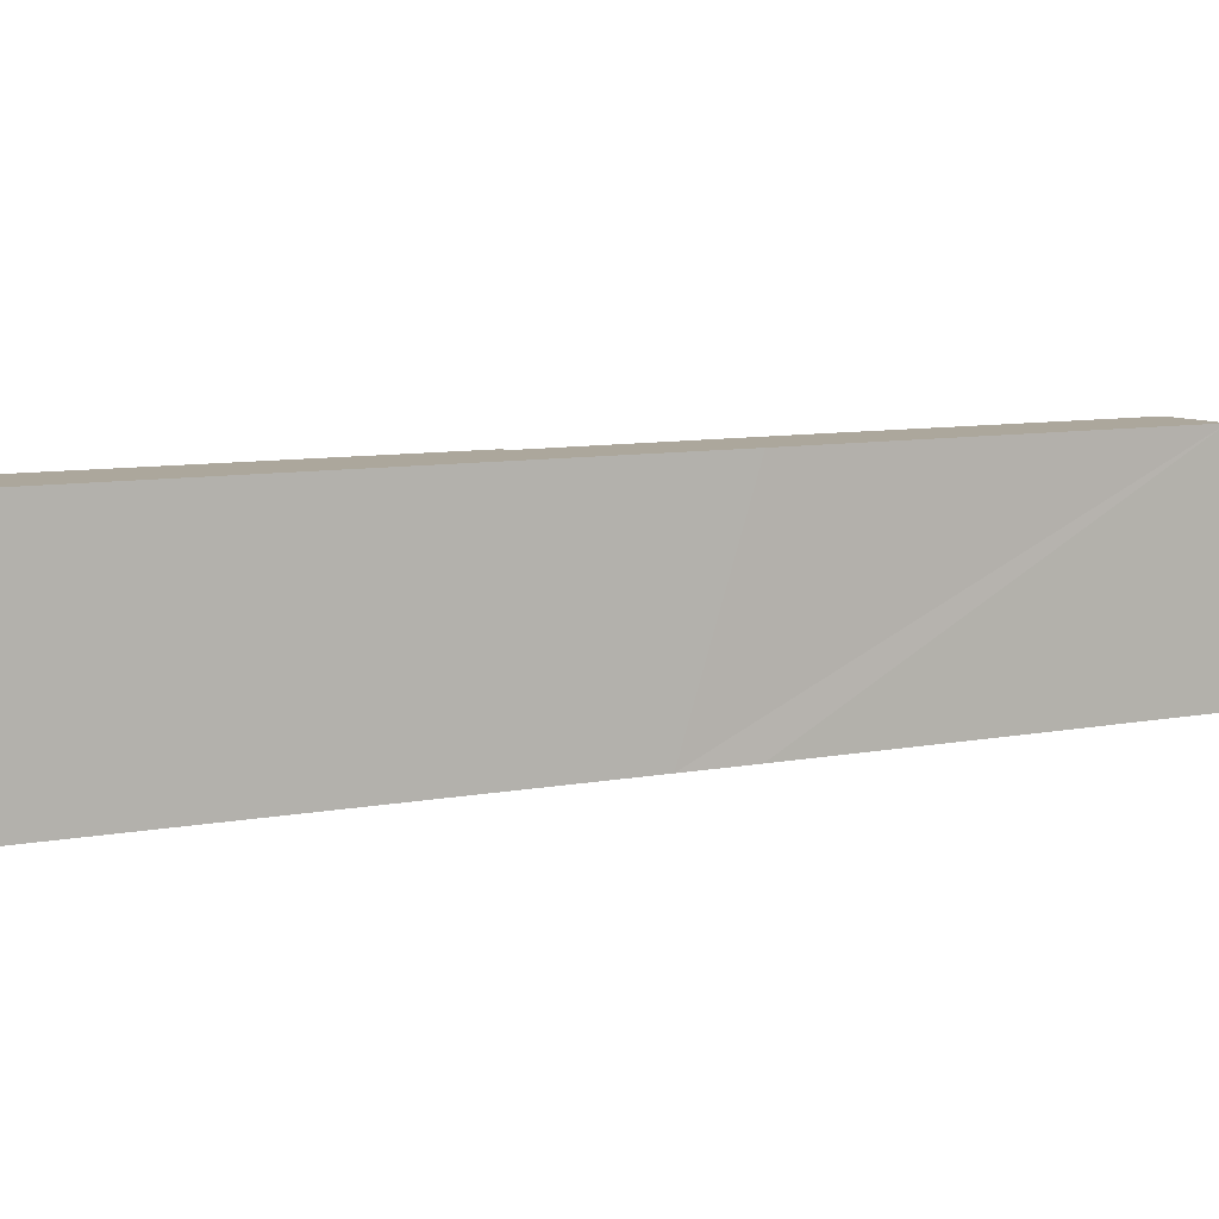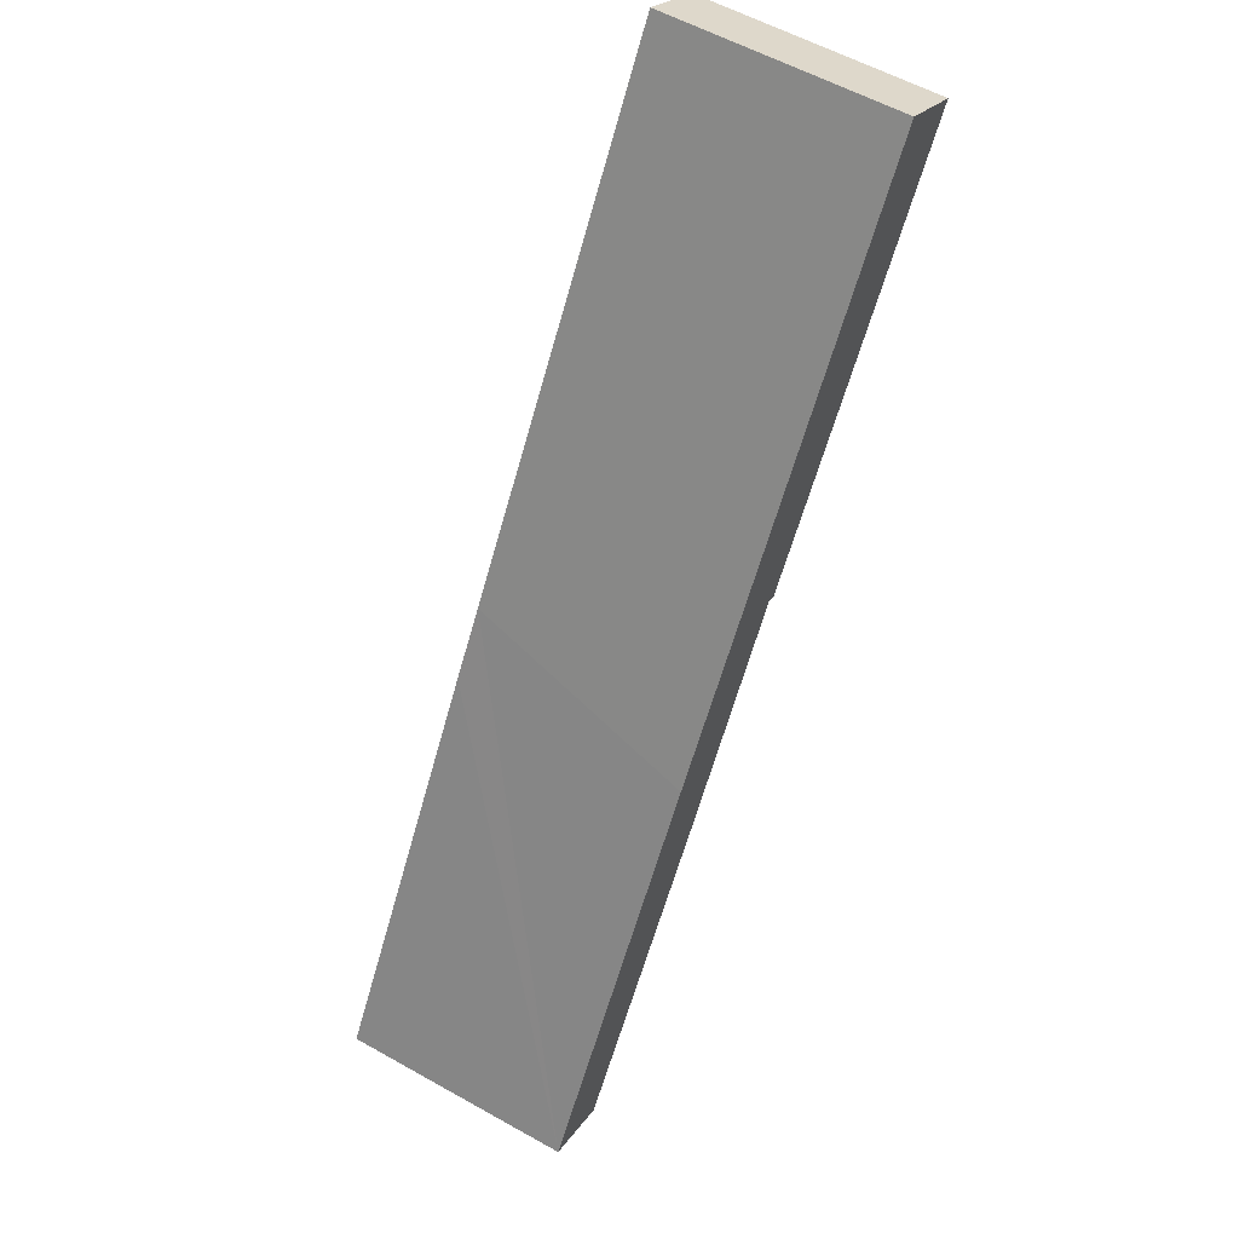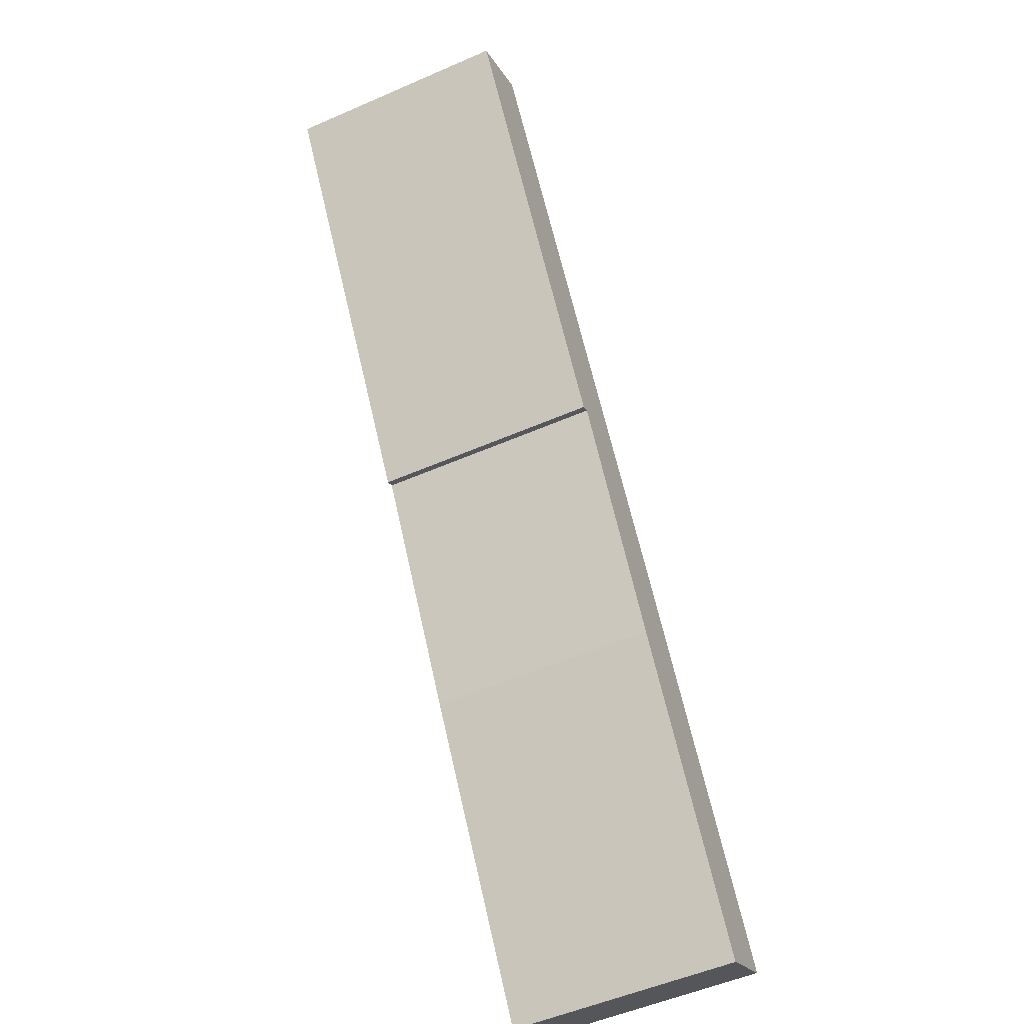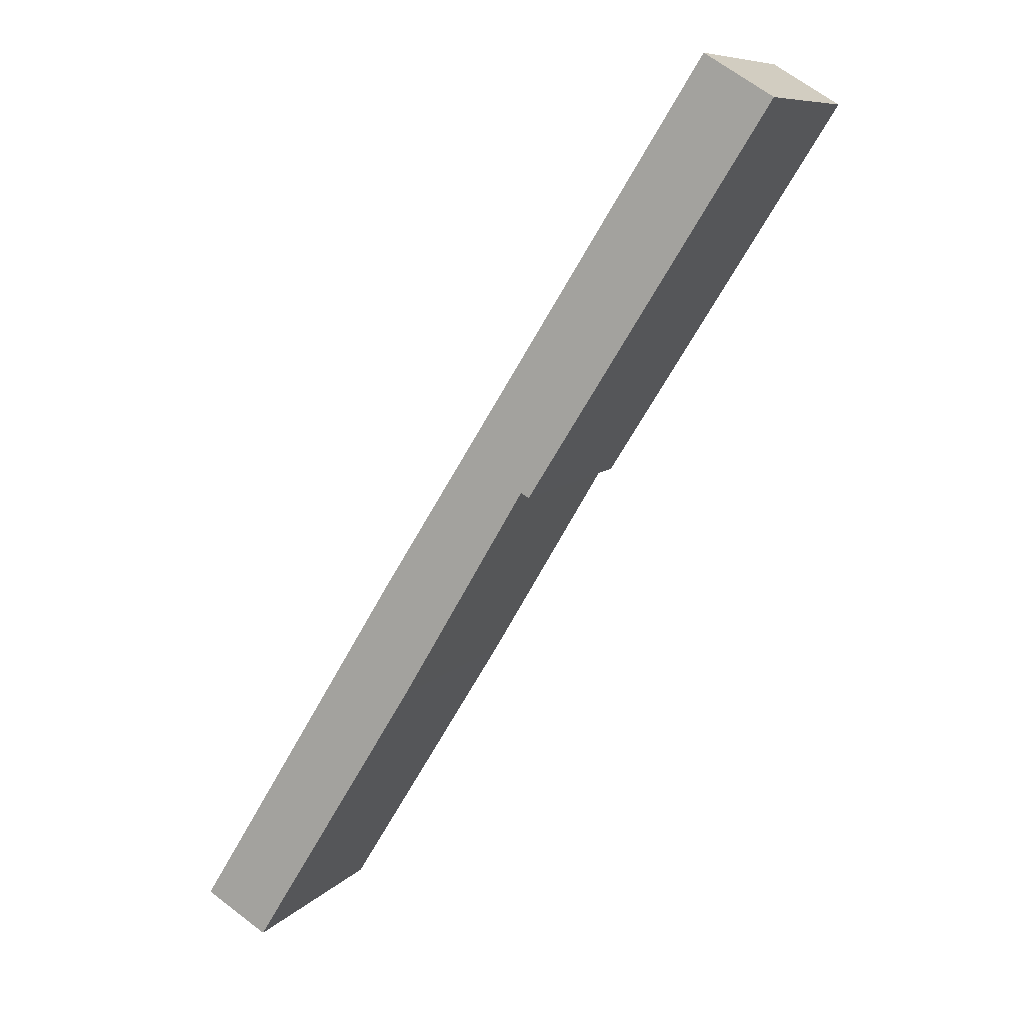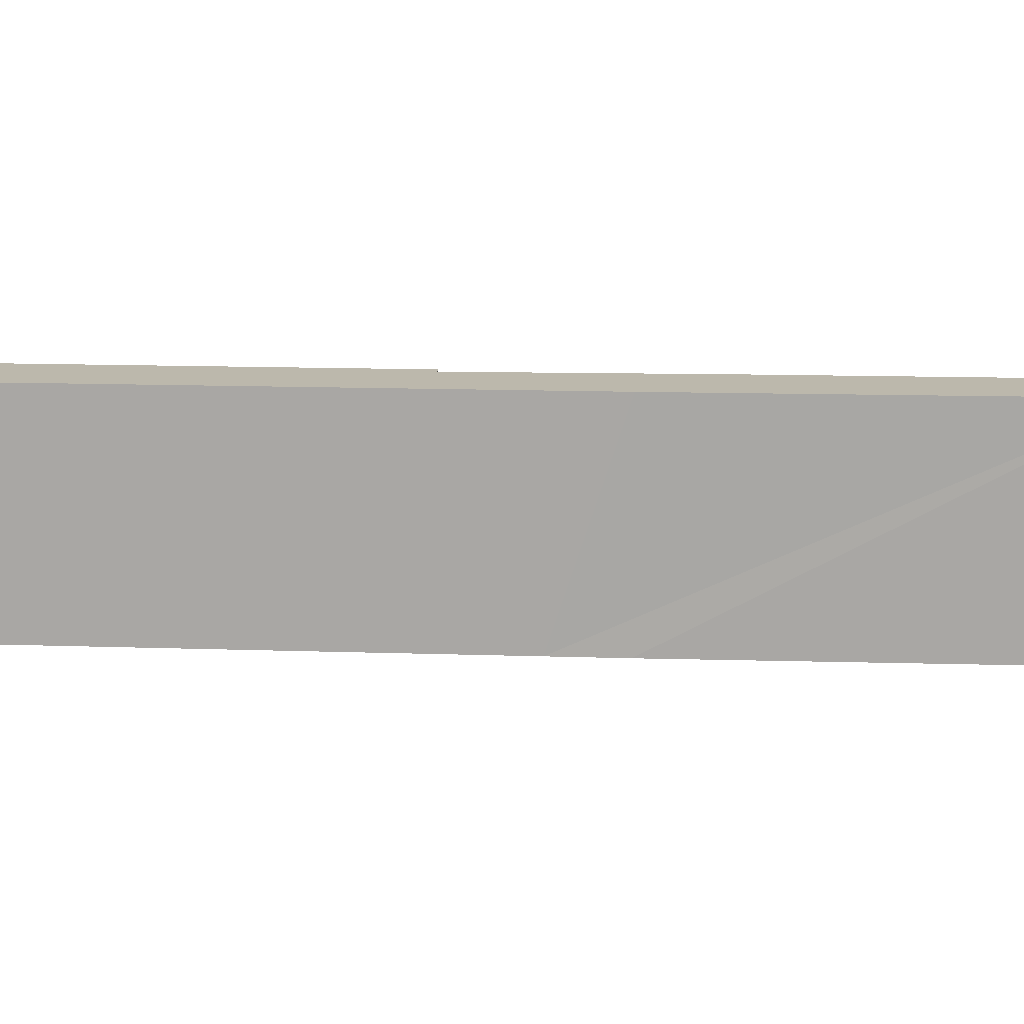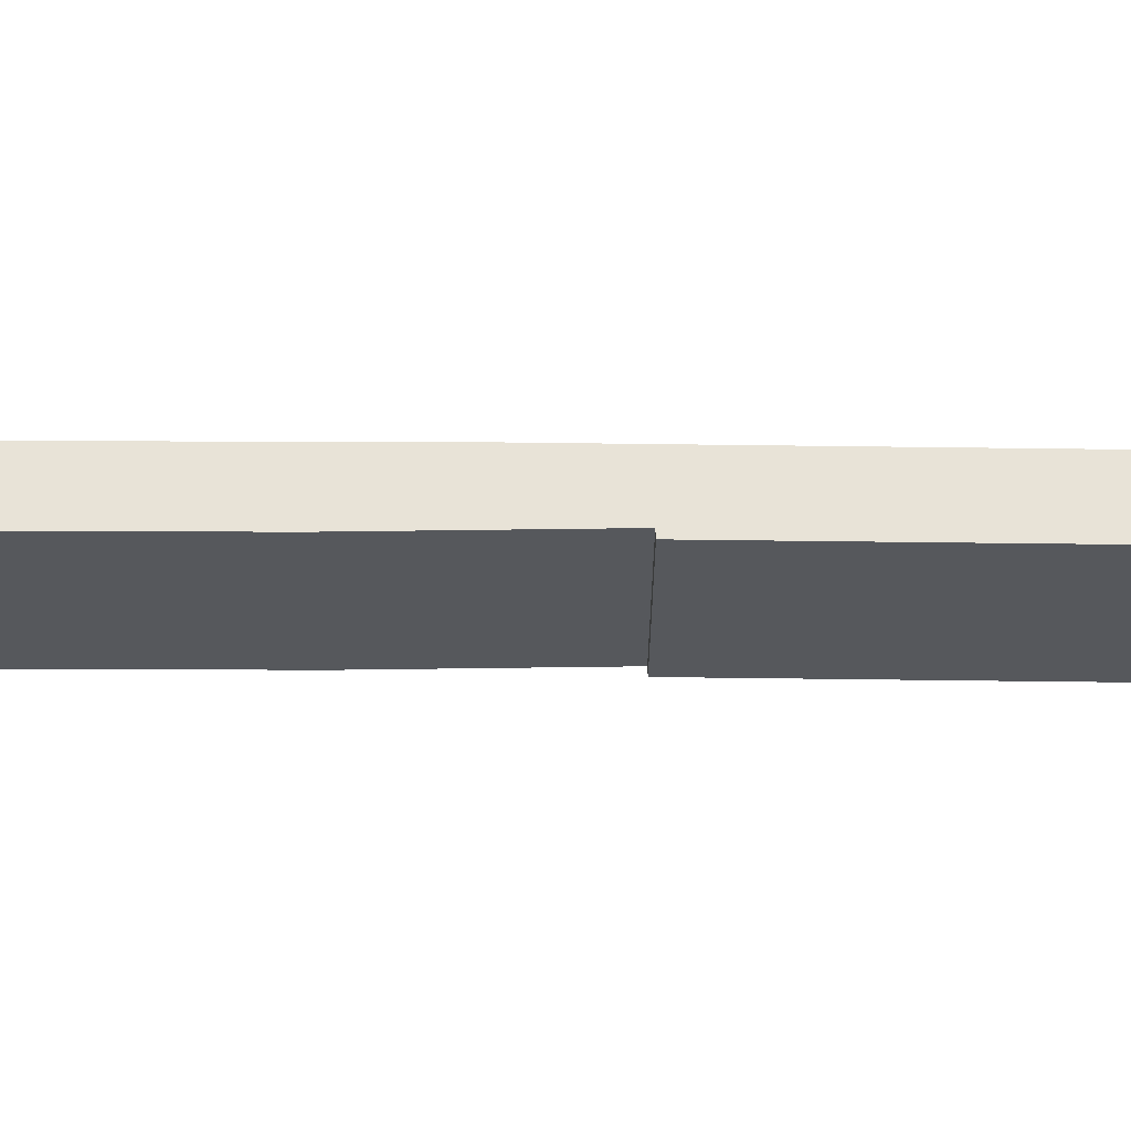
<metadata>
{"format":"obj","ext":"obj","renderer":"f3d","projection":"perspective","resolution":1024,"background":"white","views":[{"elev":8.3,"azim":29.2,"up":"+Y"},{"elev":57.6,"azim":120.2,"up":"+Z"},{"elev":-53.0,"azim":-64.9,"up":"+Z"},{"elev":9.2,"azim":-156.4,"up":"+Z"},{"elev":14.6,"azim":61.8,"up":"+Y"},{"elev":61.9,"azim":-121.5,"up":"+Y"}]}
</metadata>
<code>
v  1.743 5.835 1.056
v  6.227 5.835 -9.882
v  0 5.835 3.573e-16
v  4.611 5.835 -3.487
v  6.439 5.835 -9.765
v  9.263 5.835 -10.86
v  7.088 5.835 -10.86
v  9.748 5.835 -15.33
v  10.27 5.835 -12.46
v  15.93 5.835 -21.66
v  14.25 5.835 -22.62
v  0 0 0
v  1.743 -6.466e-17 1.056
v  4.611 2.135e-16 -3.487
v  9.263 6.648e-16 -10.86
v  10.27 7.627e-16 -12.46
v  15.93 1.326e-15 -21.66
v  14.25 1.385e-15 -22.62
v  6.439 5.979e-16 -9.765
v  6.227 6.051e-16 -9.882
v  9.748 9.386e-16 -15.33
v  7.088 6.648e-16 -10.86
g defaultobject
f 1 2 3
f 2 1 4
f 2 4 5
f 5 4 6
f 5 6 7
f 7 6 8
f 8 6 9
f 8 9 10
f 8 10 11
f 12 1 3
f 1 12 13
f 13 4 1
f 4 13 14
f 4 14 6
f 6 14 15
f 6 15 9
f 9 15 10
f 10 15 16
f 10 16 17
f 17 11 10
f 11 17 18
f 19 2 5
f 2 19 20
f 18 8 11
f 8 18 21
f 8 21 7
f 7 21 22
f 7 22 5
f 5 22 19
f 20 3 2
f 3 20 12
f 16 18 17
f 18 16 21
f 21 16 22
f 22 16 15
f 22 15 14
f 22 14 19
f 19 14 20
f 20 14 12
f 12 14 13

</code>
